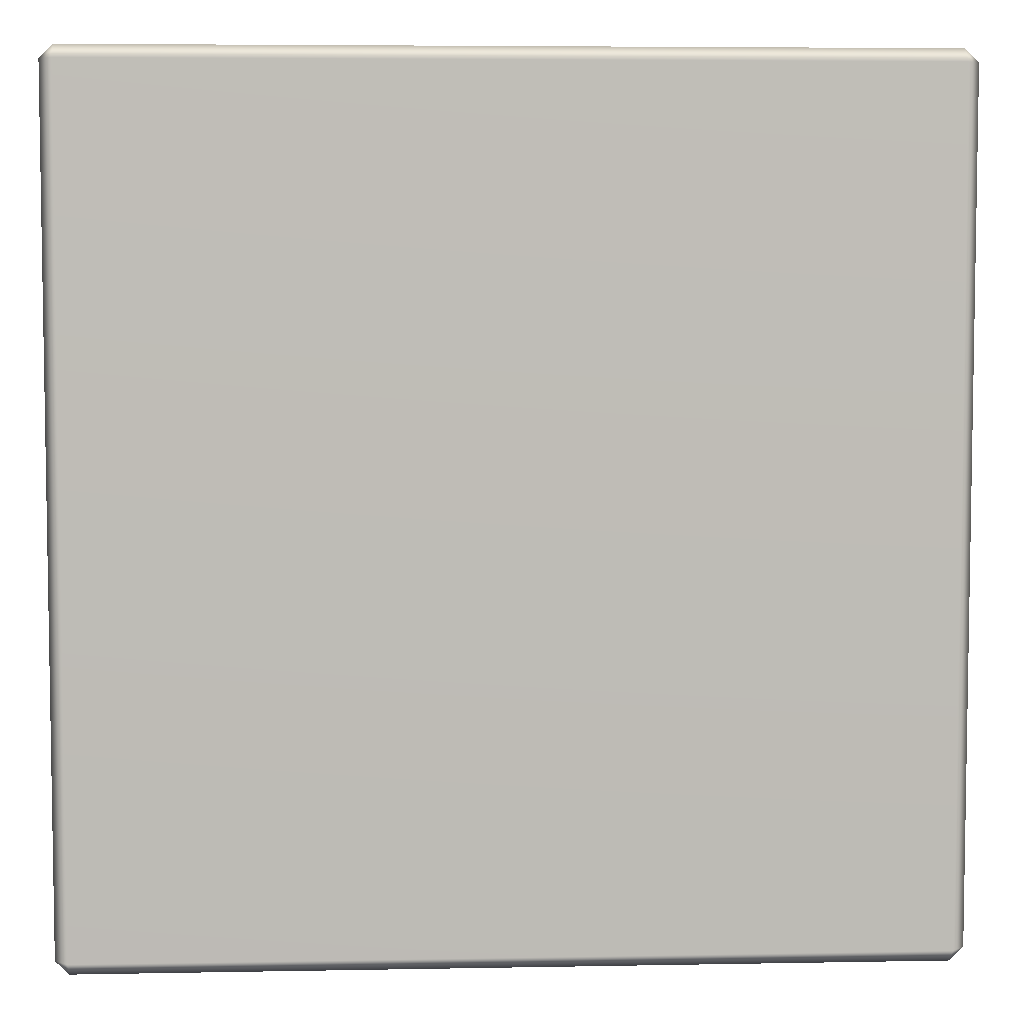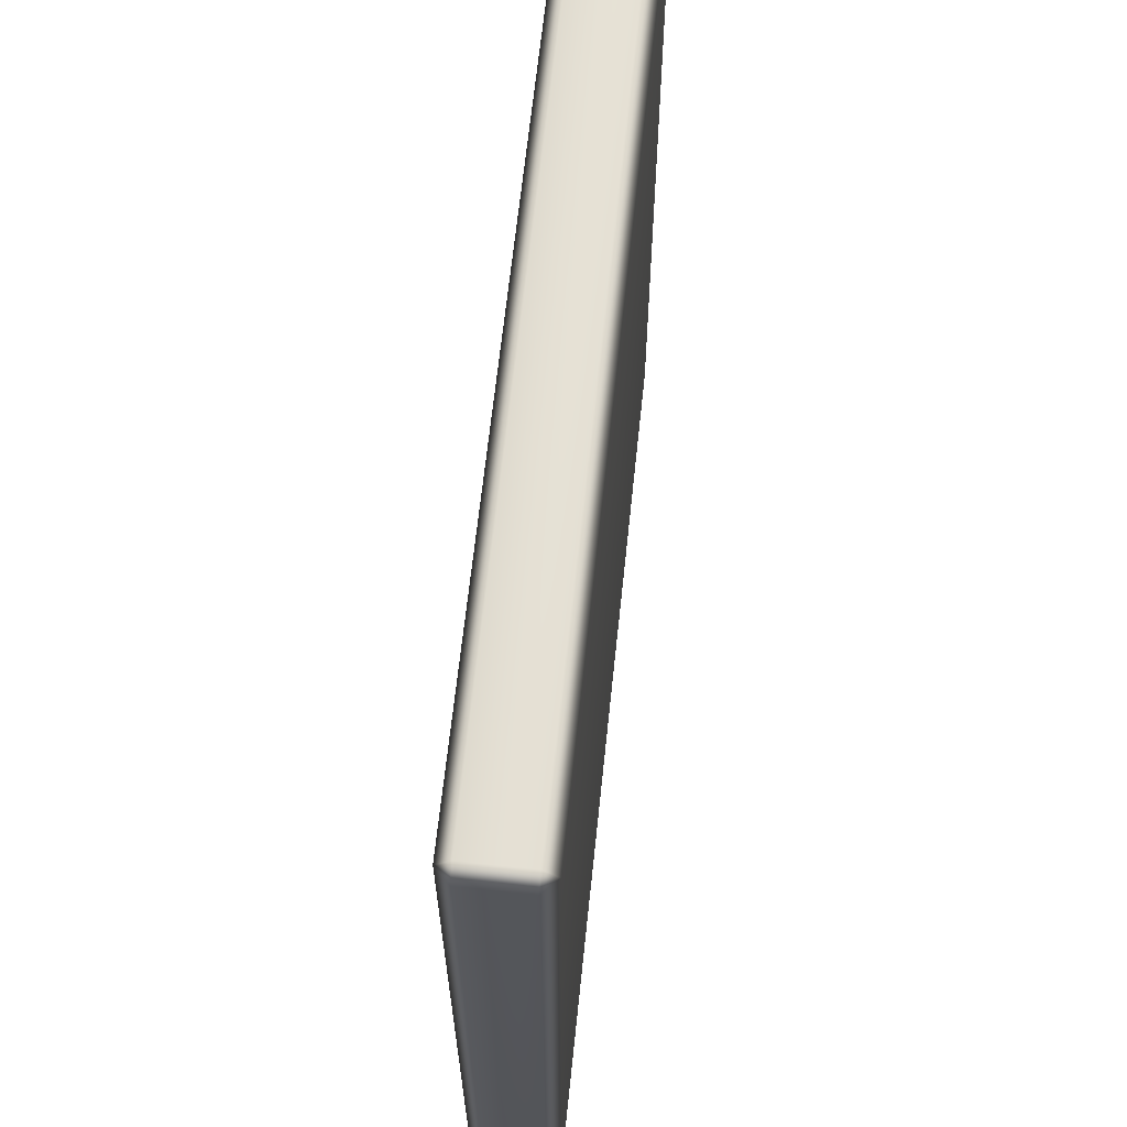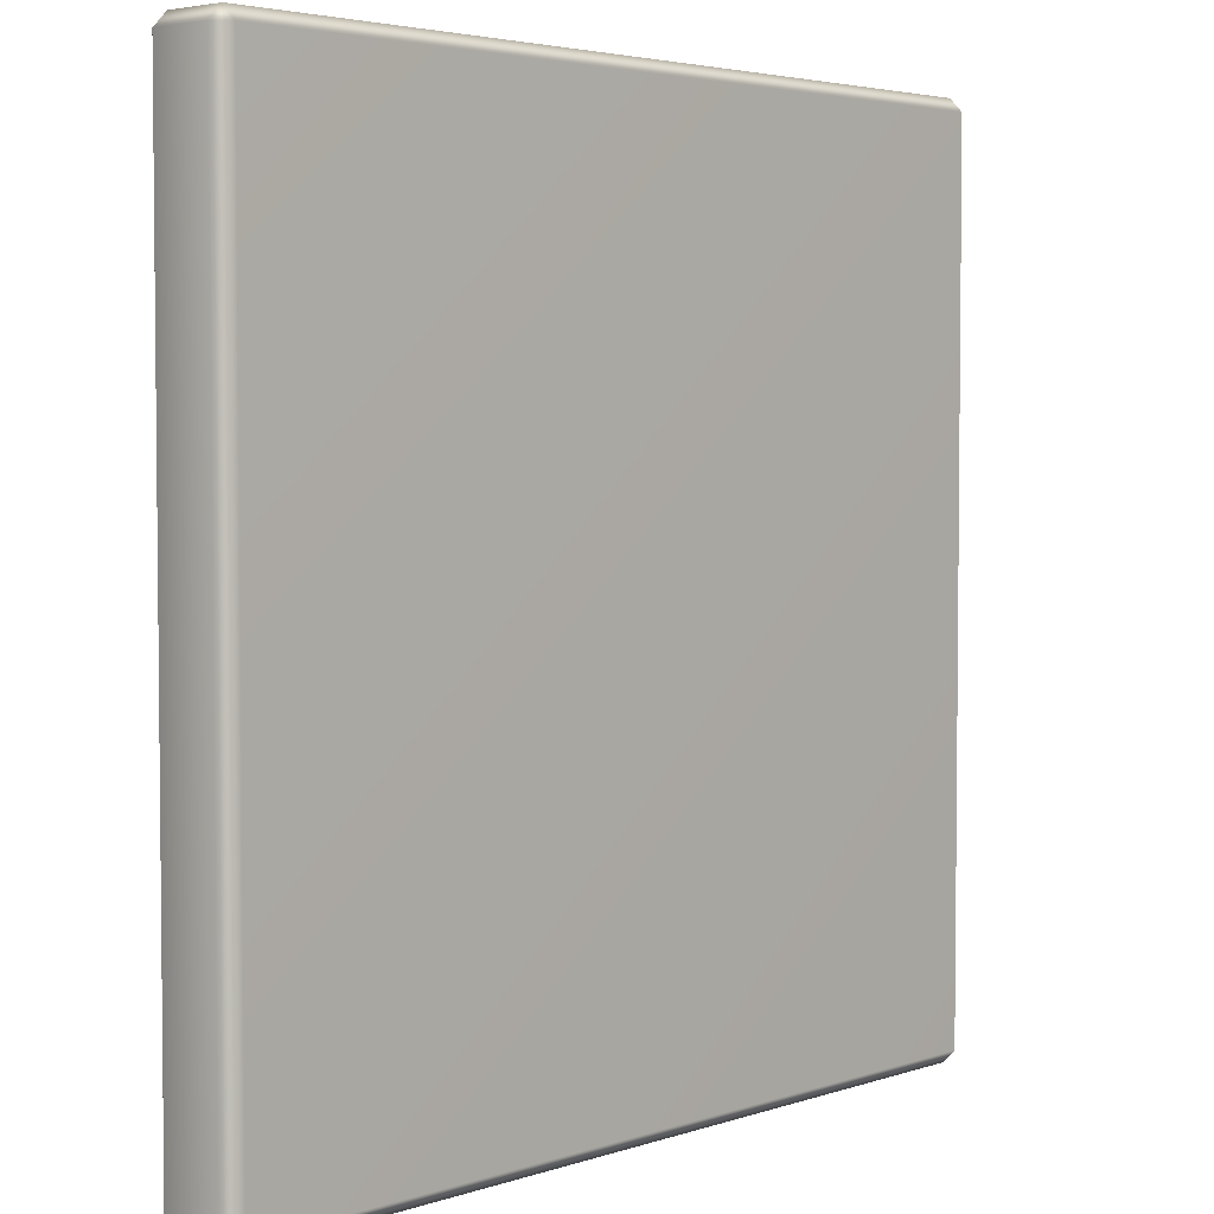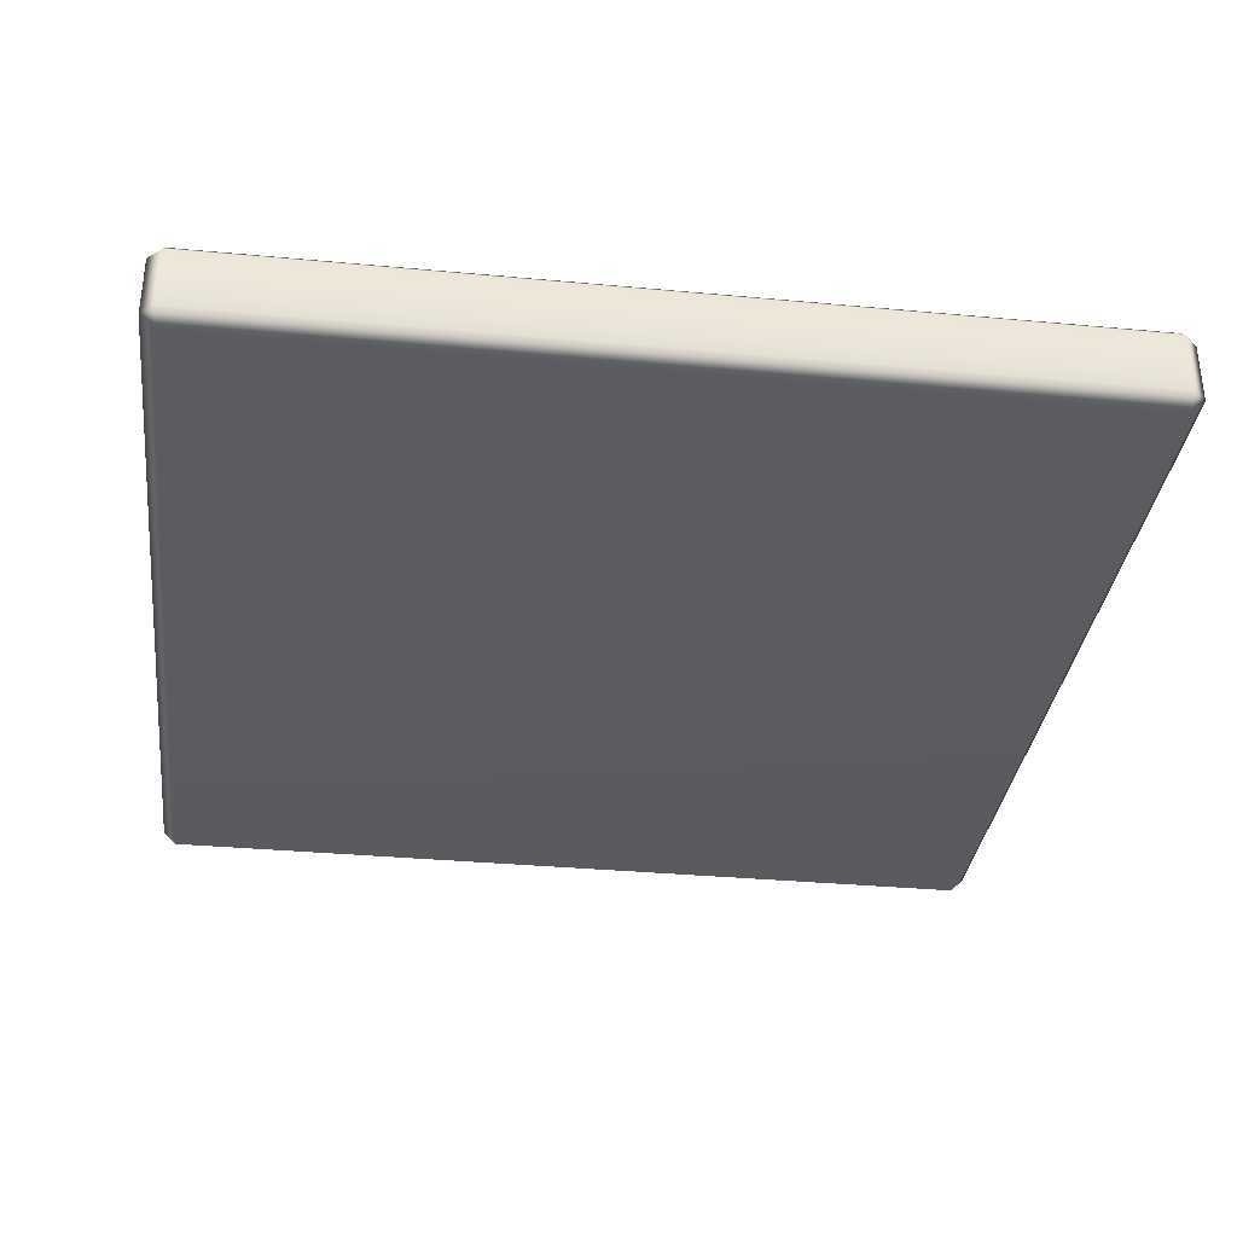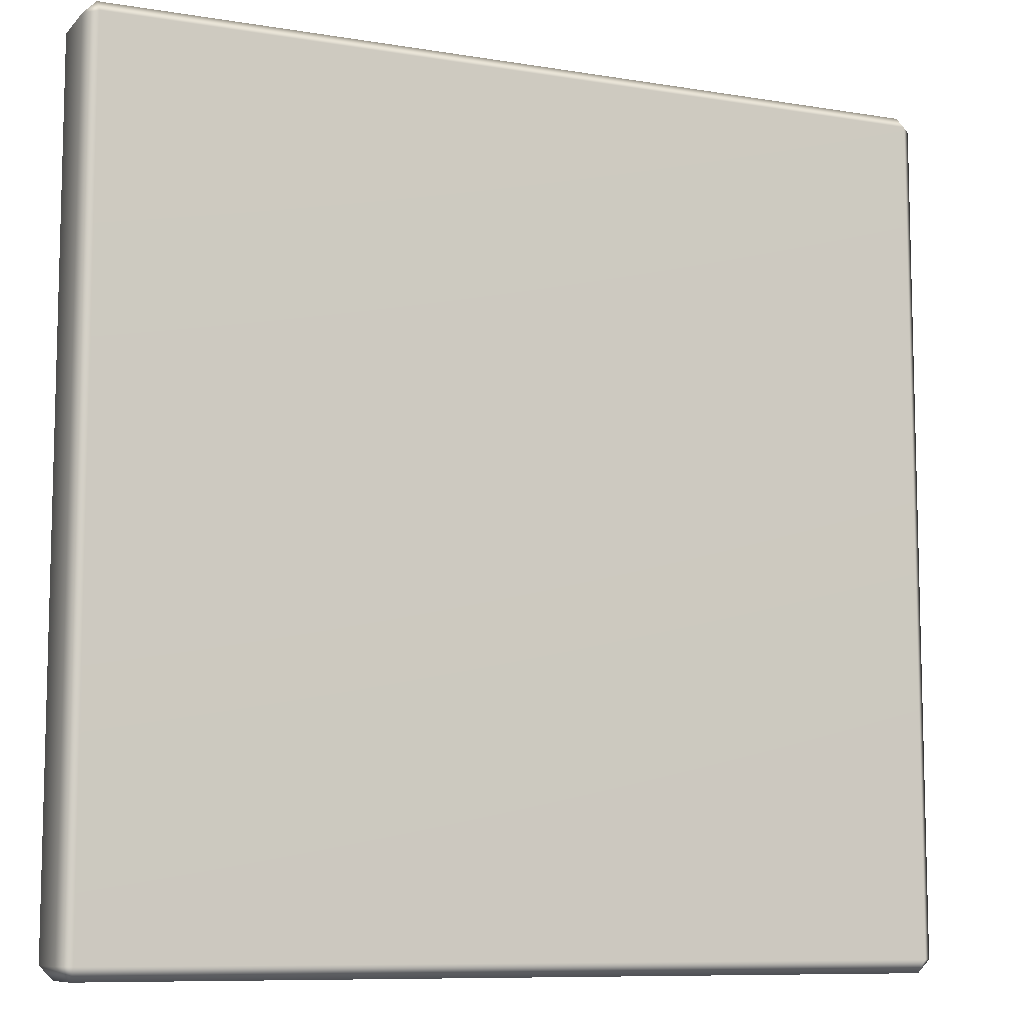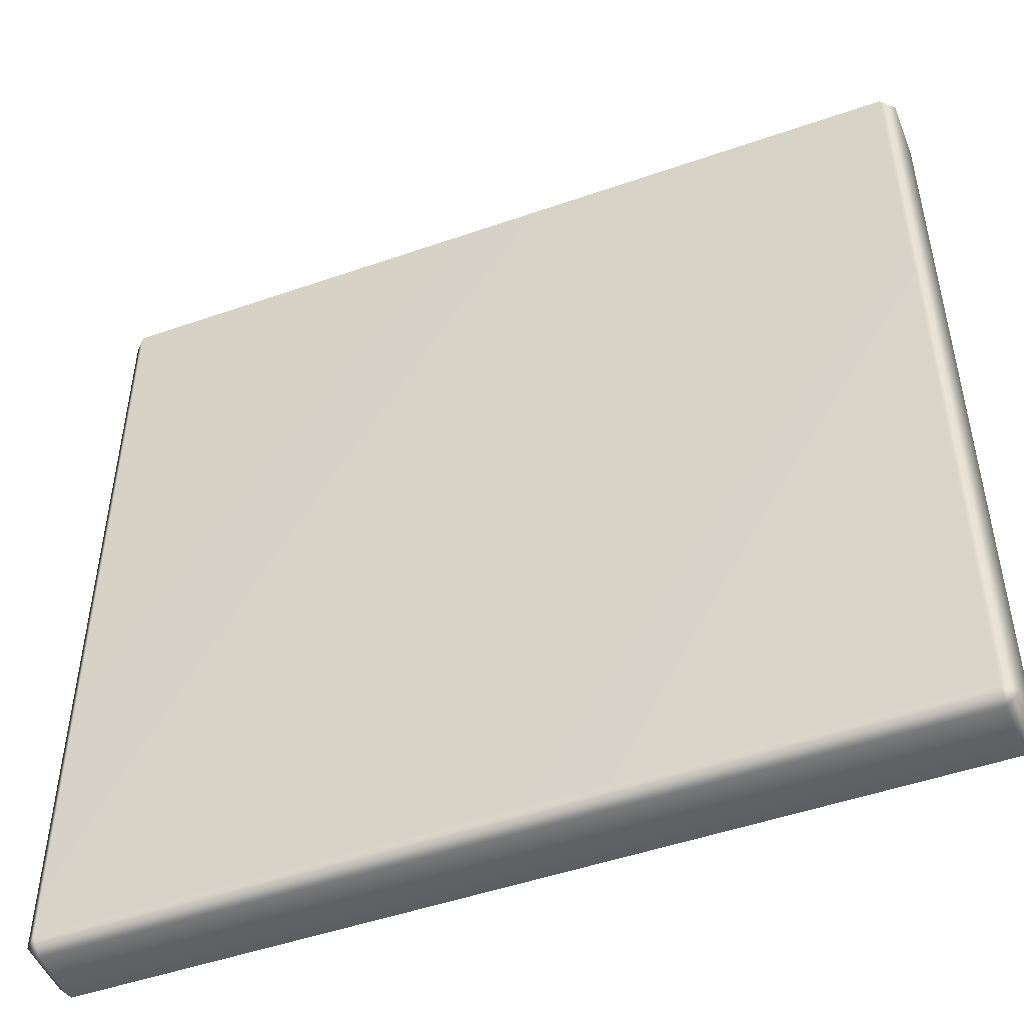
<metadata>
{"format":"obj","ext":"obj","renderer":"f3d","projection":"perspective","resolution":1024,"background":"white","views":[{"elev":5.6,"azim":-3.3,"up":"+Z"},{"elev":65.2,"azim":96.0,"up":"+Z"},{"elev":3.8,"azim":132.3,"up":"+Z"},{"elev":-34.0,"azim":-7.2,"up":"+Y"},{"elev":-9.1,"azim":156.3,"up":"+Z"},{"elev":-48.9,"azim":21.2,"up":"+Z"}]}
</metadata>
<code>
g ENV_Tile_MO_04
v -0.5167 0.03527 0.5009
v -0.5009 0.000301 0.5167
v -0.5167 0.000301 0.5009
v -0.5167 0.000301 -0.5009
v -0.5167 0.03527 -0.5009
v -0.5009 0.000301 -0.5167
v -0.5009 0.03527 -0.5167
v 0.5009 0.000301 -0.5167
v -0.5009 0.0511 -0.5009
v 0.5009 0.03527 -0.5167
v 0.5167 0.000301 -0.5009
v 0.5009 0.0511 -0.5009
v 0.5167 0.03527 -0.5009
v 0.5167 0.000301 0.5009
v -0.5009 0.0511 0.5009
v -0.5009 0.03527 0.5167
v 0.5009 0.03527 0.5167
v 0.5009 0.000301 0.5167
v 0.5167 0.03527 0.5009
v 0.5009 0.0511 0.5009
v -0.5009 0.000301 0.5167
v -0.5167 -0.03467 0.5009
v -0.5167 0.000301 0.5009
v -0.5167 0.000301 -0.5009
v -0.5167 -0.03467 -0.5009
v -0.5009 0.000301 -0.5167
v -0.5009 -0.03467 -0.5167
v 0.5009 0.000301 -0.5167
v -0.5009 -0.0505 -0.5009
v 0.5009 -0.03467 -0.5167
v 0.5167 0.000301 -0.5009
v 0.5009 -0.0505 -0.5009
v 0.5167 -0.03467 -0.5009
v 0.5167 0.000301 0.5009
v -0.5009 -0.0505 0.5009
v -0.5009 -0.03467 0.5167
v 0.5009 -0.03467 0.5167
v 0.5009 0.000301 0.5167
v 0.5167 -0.03467 0.5009
v 0.5009 -0.0505 0.5009
g ENV_Tile_MO_04_0
f 3 2 1
f 4 3 1
f 5 4 1
f 6 4 5
f 7 6 5
f 8 6 7
f 5 1 9
f 9 7 5
f 10 8 7
f 11 8 10
f 7 9 12
f 10 7 12
f 13 11 10
f 12 13 10
f 14 11 13
f 1 15 9
f 12 9 15
f 2 16 1
f 15 1 16
f 16 2 17
f 16 17 15
f 2 18 17
f 18 14 19
f 19 14 13
f 17 18 19
f 20 12 15
f 13 12 20
f 19 13 20
f 20 17 19
f 17 20 15
f 23 22 21
f 22 23 24
f 25 22 24
f 25 24 26
f 27 25 26
f 27 26 28
f 22 25 29
f 27 29 25
f 30 27 28
f 30 28 31
f 29 27 32
f 27 30 32
f 33 30 31
f 33 32 30
f 33 31 34
f 35 22 29
f 29 32 35
f 22 36 21
f 22 35 36
f 36 37 21
f 37 36 35
f 37 38 21
f 39 34 38
f 39 33 34
f 37 39 38
f 32 40 35
f 32 33 40
f 33 39 40
f 37 40 39
f 40 37 35

</code>
